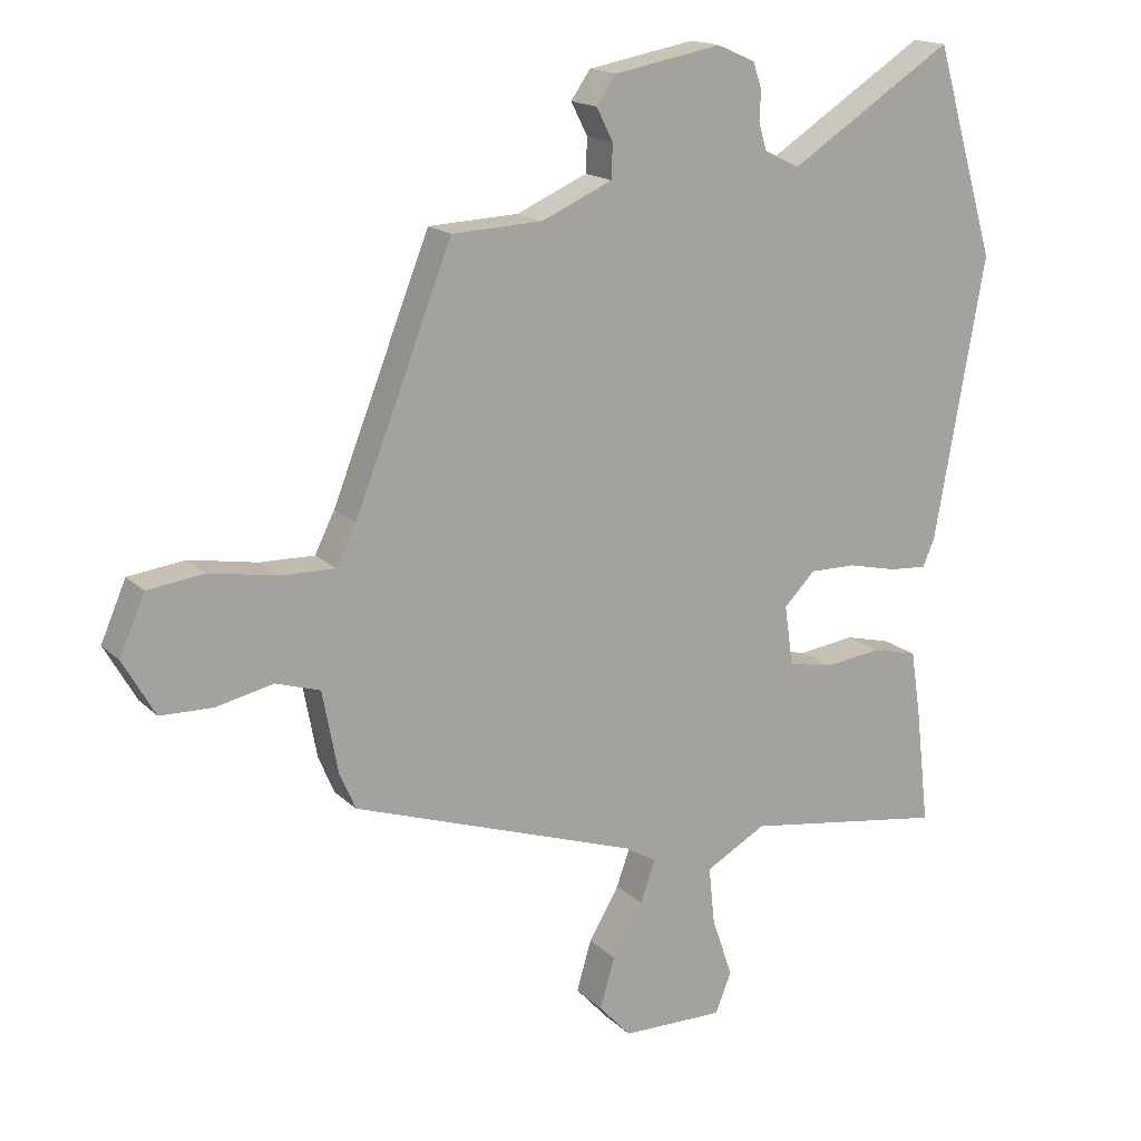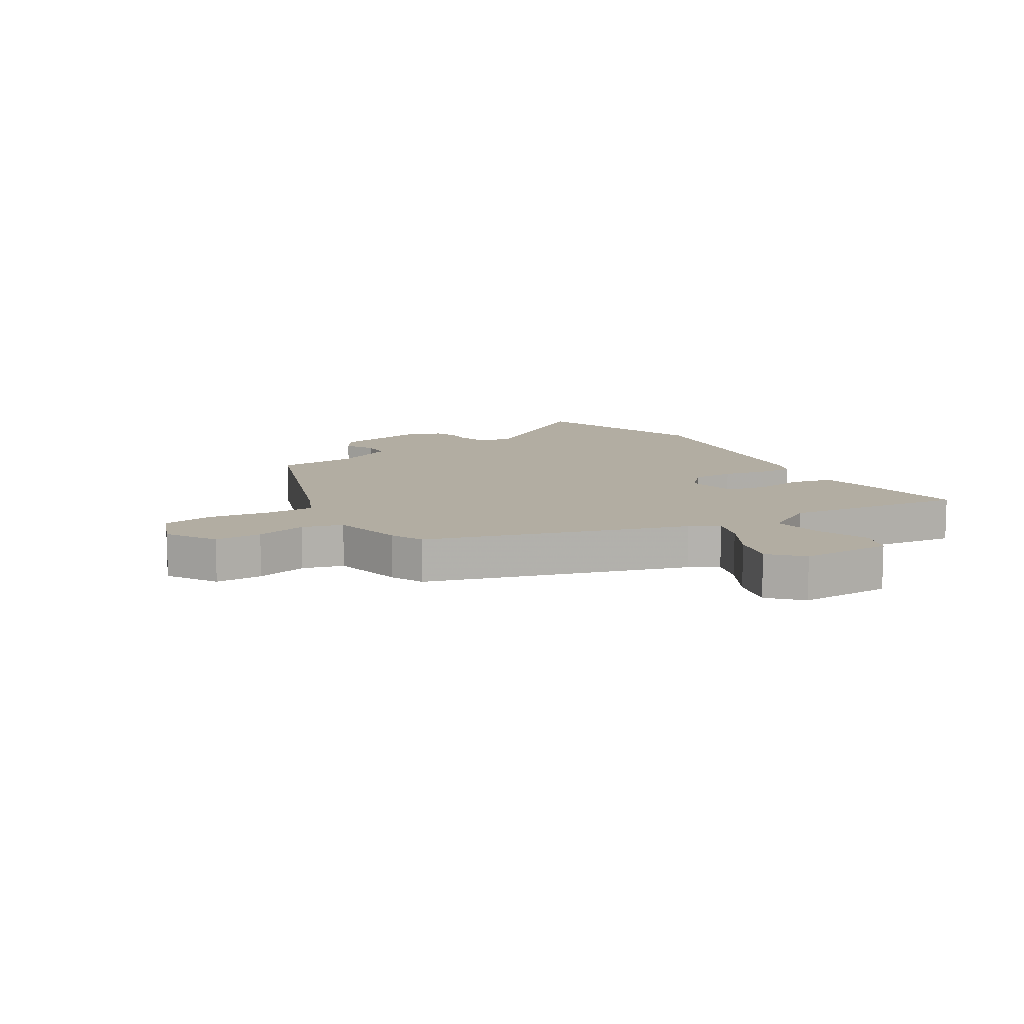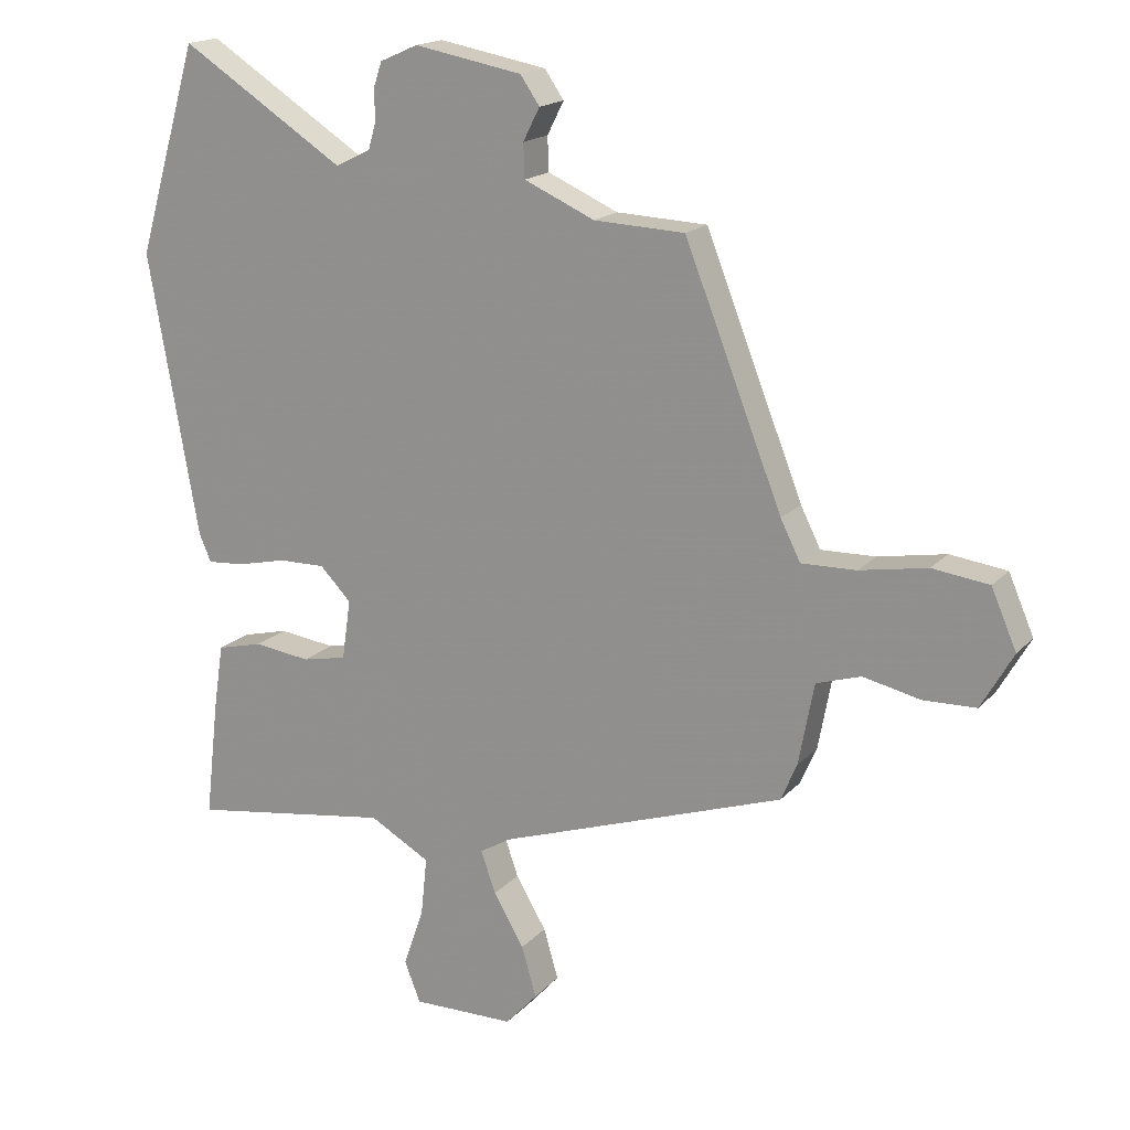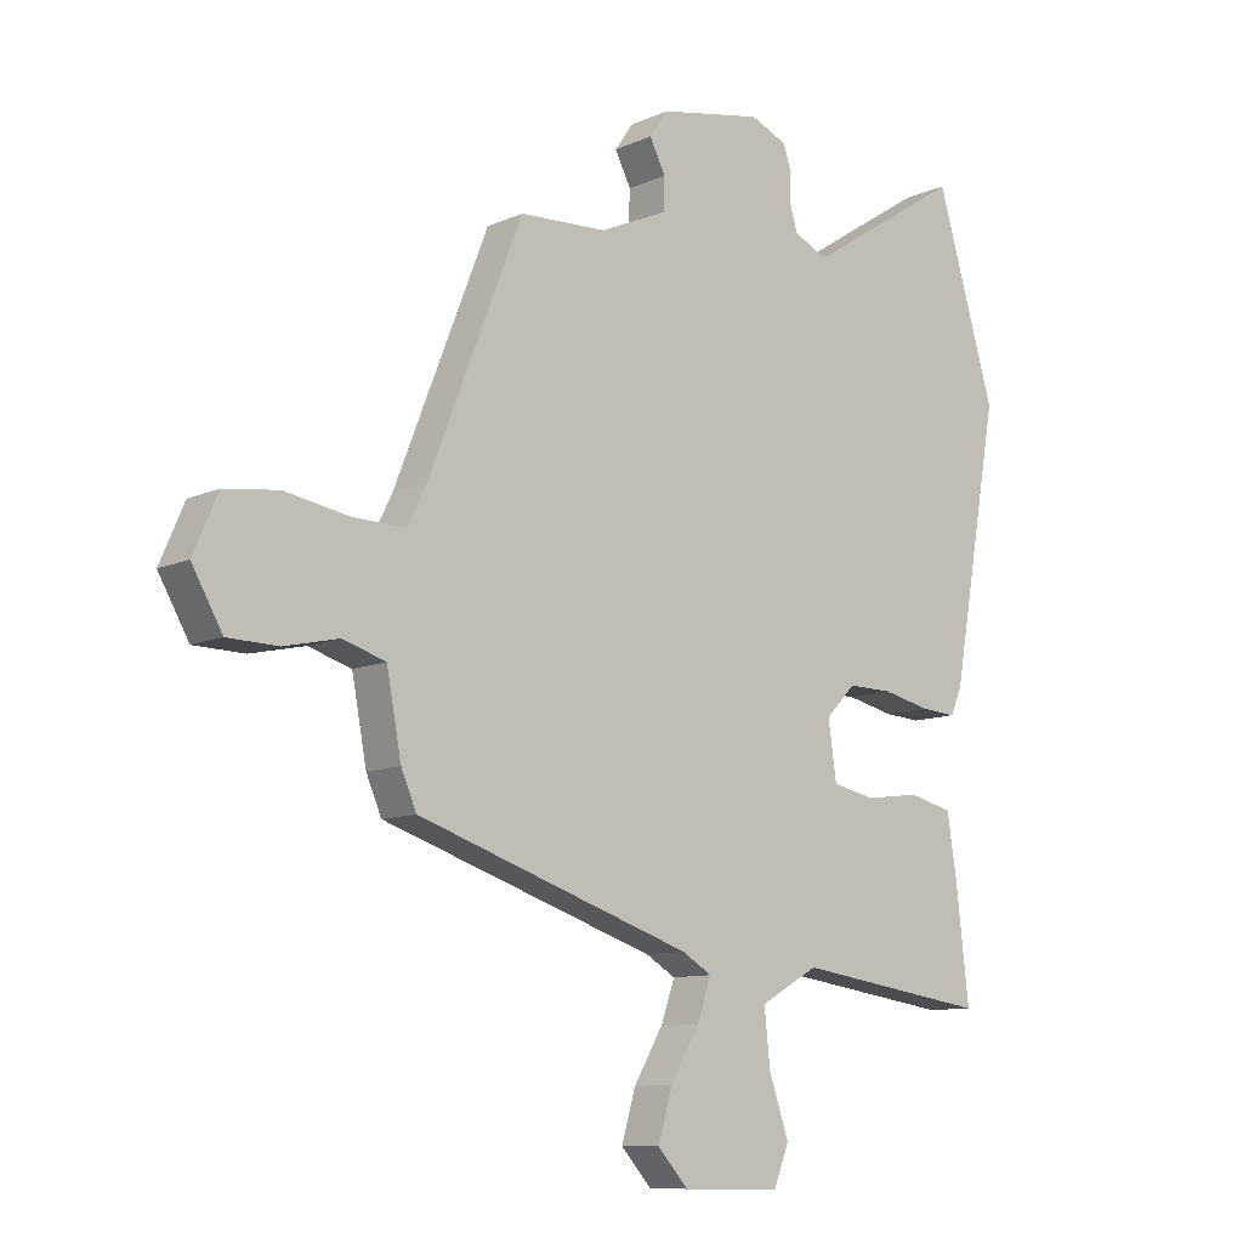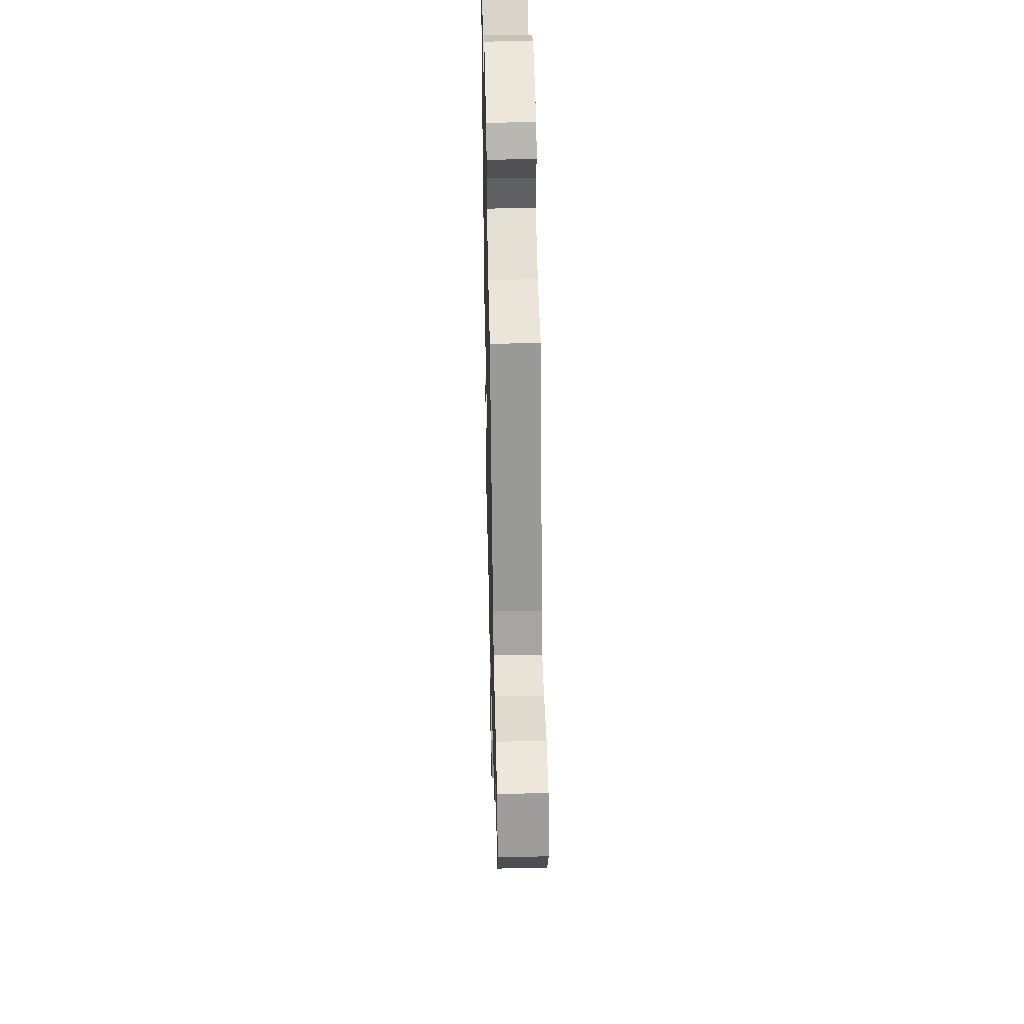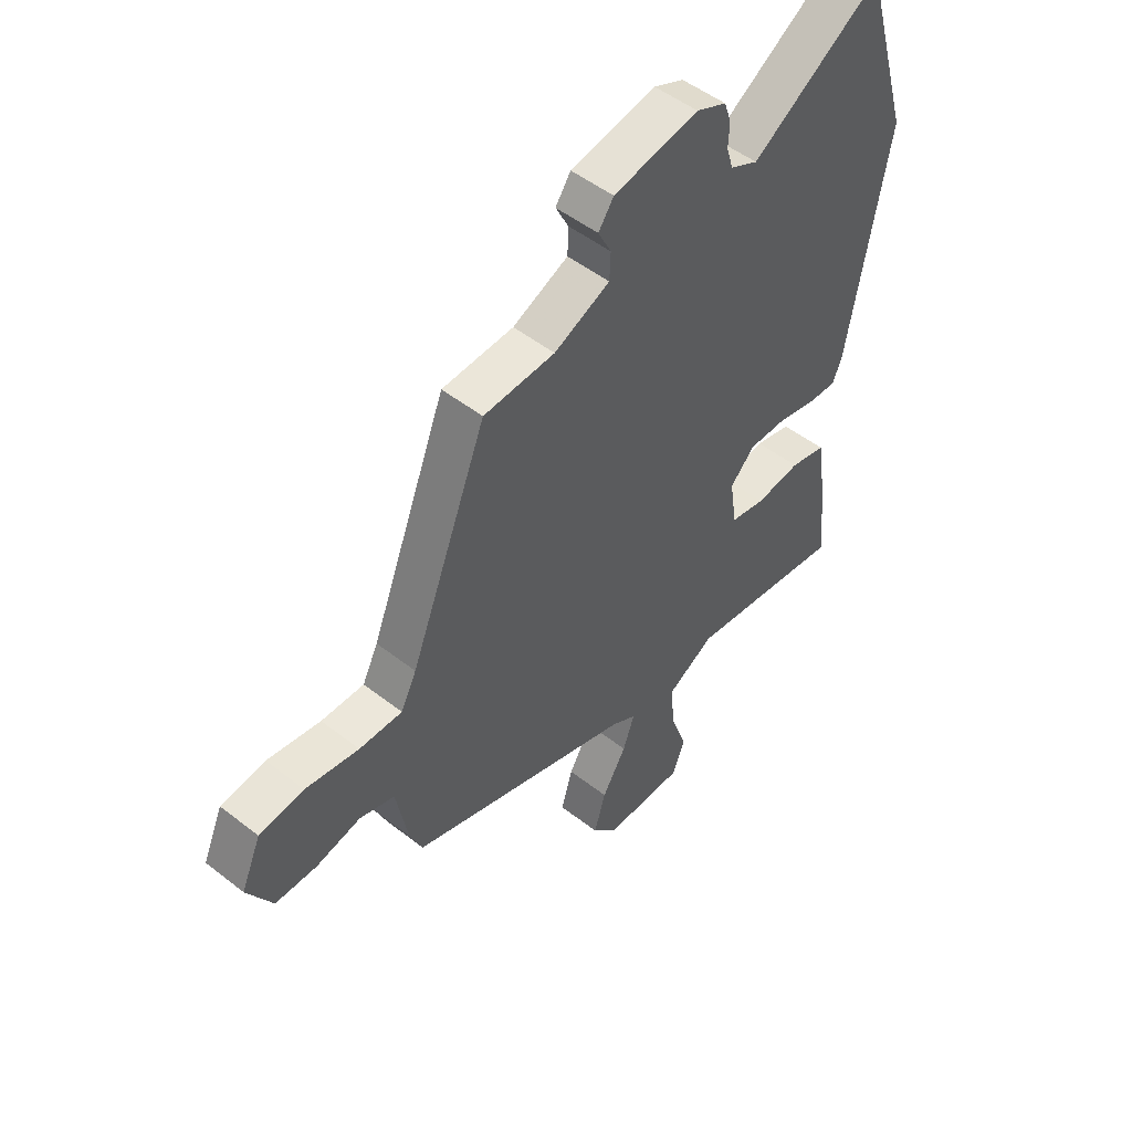
<metadata>
{"format":"obj","ext":"obj","renderer":"f3d","projection":"perspective","resolution":1024,"background":"white","views":[{"elev":16.6,"azim":150.9,"up":"+Z"},{"elev":10.6,"azim":146.9,"up":"+Y"},{"elev":17.3,"azim":27.7,"up":"+Z"},{"elev":-10.0,"azim":138.8,"up":"+Z"},{"elev":42.8,"azim":88.7,"up":"+Z"},{"elev":50.3,"azim":130.7,"up":"+Z"}]}
</metadata>
<code>
v 0.336 0.07 0.453
v 0.483 0.07 0.08
v 0.513 0.07 0.02
v 0.595 0.07 0.022
v 0.697 0.07 0.04
v 0.782 0.07 0.029
v 0.82 0.07 -0.059
v 0.772 0.07 -0.143
v 0.693 0.07 -0.145
v 0.607 0.07 -0.126
v 0.54 0.07 -0.147
v 0.517 0.07 -0.27
v 0.493 0.07 -0.326
v 0.063 0.07 -0.471
v 0.016 0.07 -0.499
v 0.038 0.07 -0.562
v 0.084 0.07 -0.64
v 0.106 0.07 -0.716
v 0.058 0.07 -0.769
v -0.096 0.07 -0.771
v -0.12 0.07 -0.71
v -0.089 0.07 -0.62
v -0.08 0.07 -0.533
v -0.171 0.07 -0.482
v -0.474 0.07 -0.527
v -0.454 0.07 -0.352
v -0.439 0.07 -0.253
v -0.37 0.07 -0.236
v -0.285 0.07 -0.247
v -0.218 0.07 -0.233
v -0.205 0.07 -0.143
v -0.252 0.07 -0.095
v -0.322 0.07 -0.096
v -0.396 0.07 -0.113
v -0.452 0.07 -0.117
v -0.47 0.07 -0.075
v -0.545 0.07 0.348
v -0.453 0.07 0.661
v -0.207 0.07 0.503
v -0.154 0.07 0.529
v -0.142 0.07 0.57
v -0.144 0.07 0.614
v -0.131 0.07 0.653
v -0.074 0.07 0.678
v 0.088 0.07 0.648
v 0.117 0.07 0.606
v 0.092 0.07 0.557
v 0.094 0.07 0.506
v 0.2 0.07 0.459
v 0.336 0 0.453
v 0.483 0 0.08
v 0.513 0 0.02
v 0.595 0 0.022
v 0.697 0 0.04
v 0.782 0 0.029
v 0.82 0 -0.059
v 0.772 0 -0.143
v 0.693 0 -0.145
v 0.607 0 -0.126
v 0.54 0 -0.147
v 0.517 0 -0.27
v 0.493 0 -0.326
v 0.063 0 -0.471
v 0.016 0 -0.499
v 0.038 0 -0.562
v 0.084 0 -0.64
v 0.106 0 -0.716
v 0.058 0 -0.769
v -0.096 0 -0.771
v -0.12 0 -0.71
v -0.089 0 -0.62
v -0.08 0 -0.533
v -0.171 0 -0.482
v -0.474 0 -0.527
v -0.454 0 -0.352
v -0.439 0 -0.253
v -0.37 0 -0.236
v -0.285 0 -0.247
v -0.218 0 -0.233
v -0.205 0 -0.143
v -0.252 0 -0.095
v -0.322 0 -0.096
v -0.396 0 -0.113
v -0.452 0 -0.117
v -0.47 0 -0.075
v -0.545 0 0.348
v -0.453 0 0.661
v -0.207 0 0.503
v -0.154 0 0.529
v -0.142 0 0.57
v -0.144 0 0.614
v -0.131 0 0.653
v -0.074 0 0.678
v 0.088 0 0.648
v 0.117 0 0.606
v 0.092 0 0.557
v 0.094 0 0.506
v 0.2 0 0.459
f 44 45 46 47
f 44 47 48
f 41 42 43 44
f 40 41 44 48
f 39 40 48 49
f 37 38 39
f 36 37 39 49
f 33 34 35 36
f 32 33 36 49
f 26 27 28 29
f 24 25 26 29
f 23 24 29 30
f 19 20 21 22
f 19 22 23
f 16 17 18 19
f 15 16 19 23
f 14 15 23 30
f 11 12 13 14
f 7 8 9 10
f 7 10 11
f 4 5 6 7
f 3 4 7 11
f 2 3 11 14
f 31 32 49 1
f 14 30 31
f 1 2 14 31
f 96 95 94 93
f 97 96 93
f 93 92 91 90
f 97 93 90 89
f 98 97 89 88
f 88 87 86
f 98 88 86 85
f 85 84 83 82
f 98 85 82 81
f 78 77 76 75
f 78 75 74 73
f 79 78 73 72
f 71 70 69 68
f 72 71 68
f 68 67 66 65
f 72 68 65 64
f 79 72 64 63
f 63 62 61 60
f 59 58 57 56
f 60 59 56
f 56 55 54 53
f 60 56 53 52
f 63 60 52 51
f 50 98 81 80
f 80 79 63
f 80 63 51 50
f 1 50 51 2
f 2 51 52 3
f 3 52 53 4
f 4 53 54 5
f 5 54 55 6
f 6 55 56 7
f 7 56 57 8
f 8 57 58 9
f 9 58 59 10
f 10 59 60 11
f 11 60 61 12
f 12 61 62 13
f 13 62 63 14
f 14 63 64 15
f 15 64 65 16
f 16 65 66 17
f 17 66 67 18
f 18 67 68 19
f 19 68 69 20
f 20 69 70 21
f 21 70 71 22
f 22 71 72 23
f 23 72 73 24
f 24 73 74 25
f 25 74 75 26
f 26 75 76 27
f 27 76 77 28
f 28 77 78 29
f 29 78 79 30
f 30 79 80 31
f 31 80 81 32
f 32 81 82 33
f 33 82 83 34
f 34 83 84 35
f 35 84 85 36
f 36 85 86 37
f 37 86 87 38
f 38 87 88 39
f 39 88 89 40
f 40 89 90 41
f 41 90 91 42
f 42 91 92 43
f 43 92 93 44
f 44 93 94 45
f 45 94 95 46
f 46 95 96 47
f 47 96 97 48
f 48 97 98 49
f 49 98 50 1

</code>
